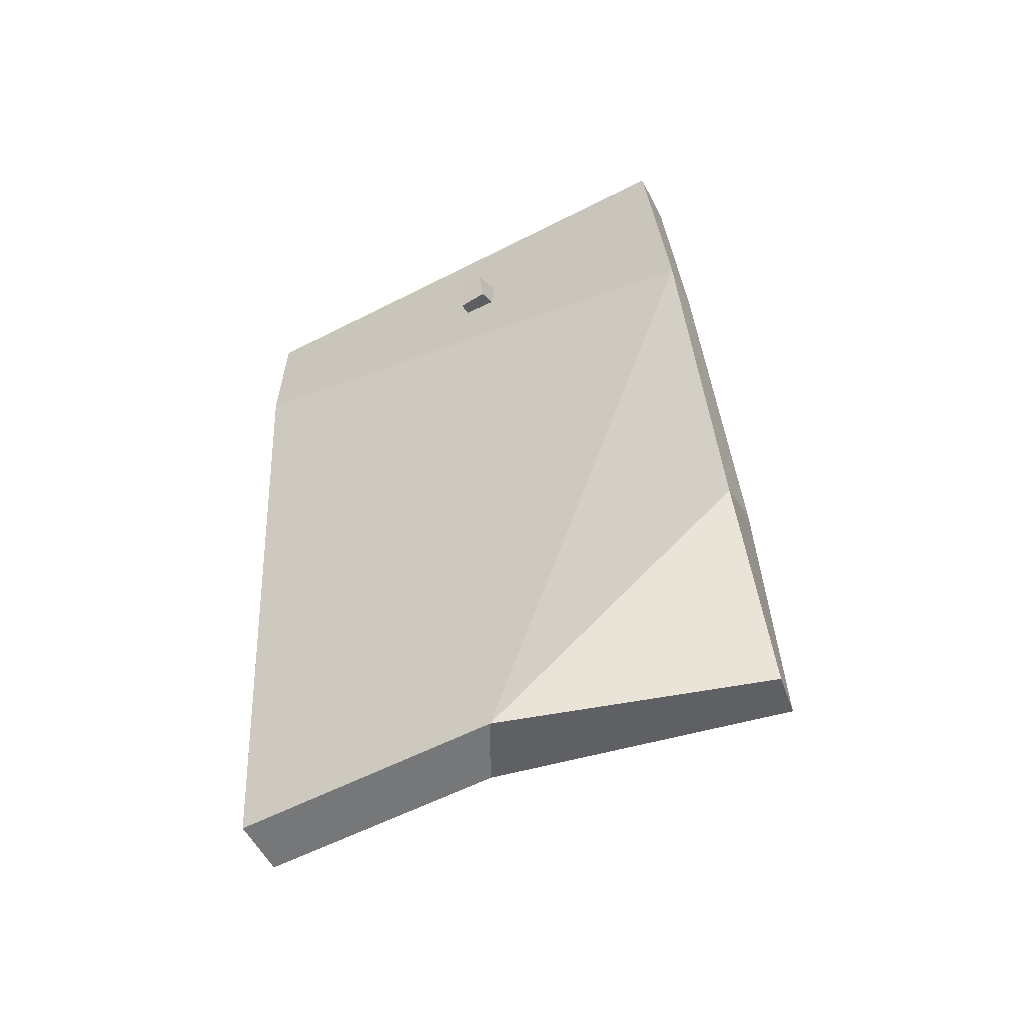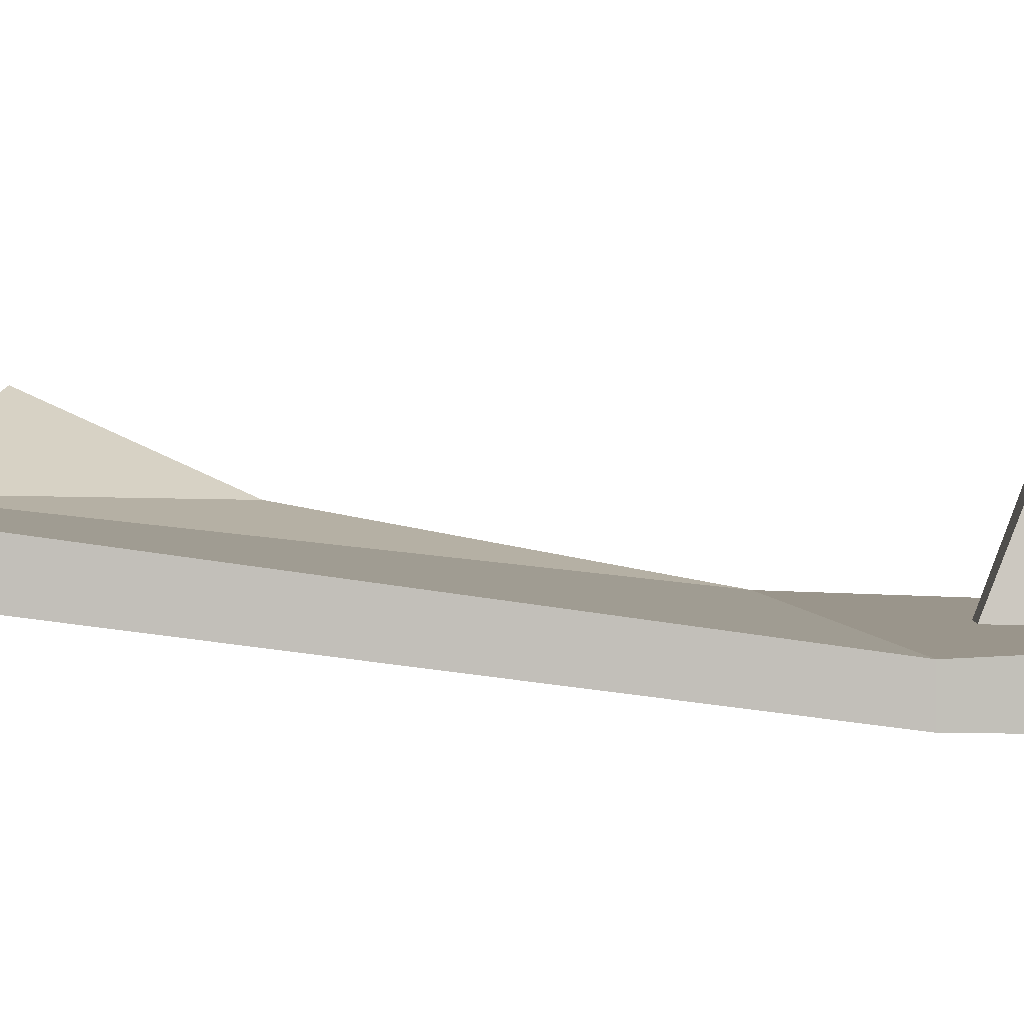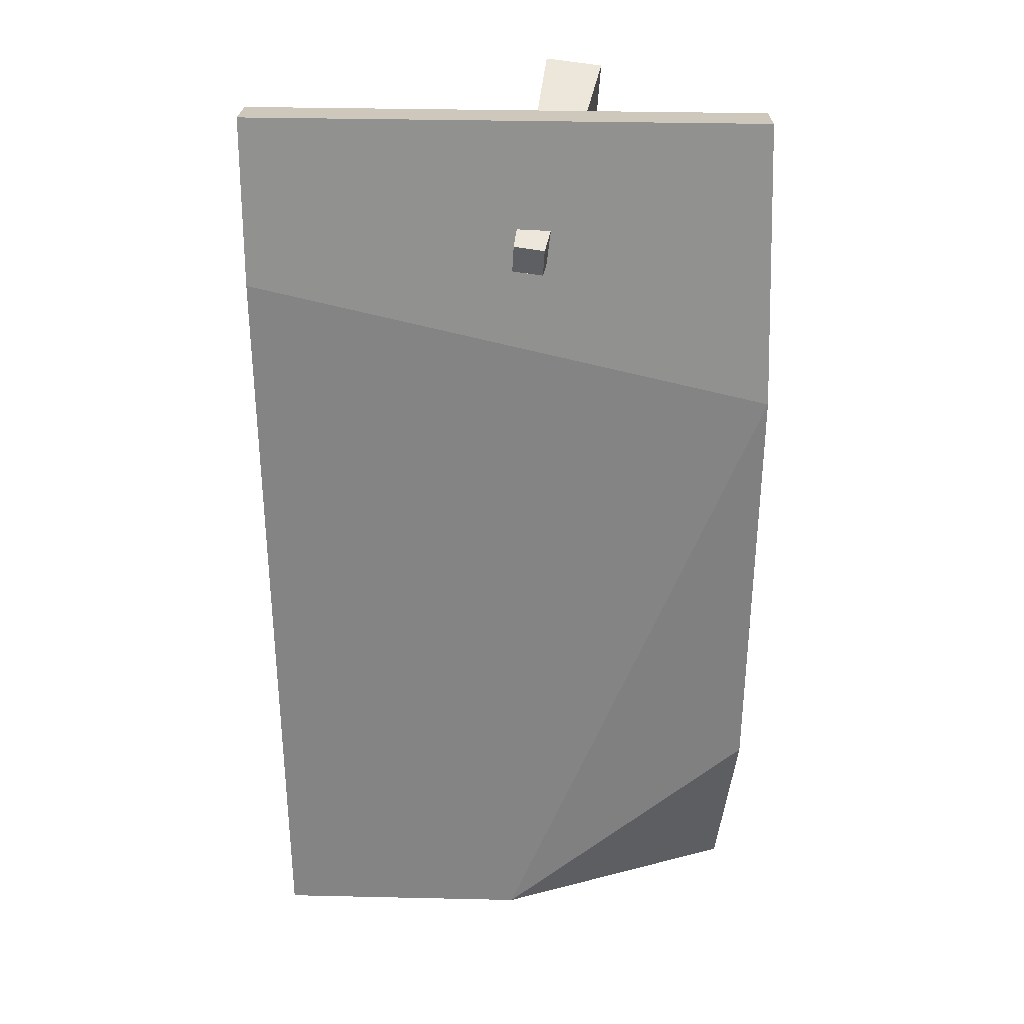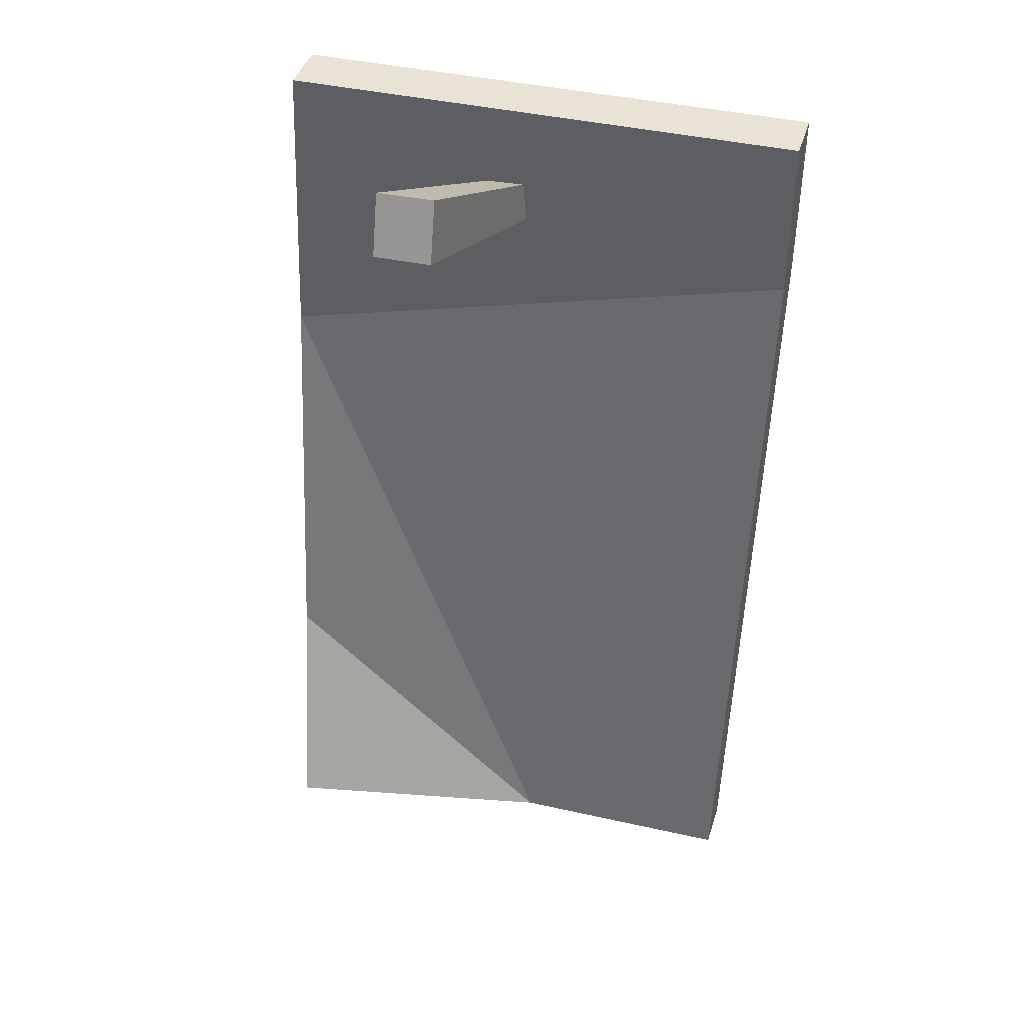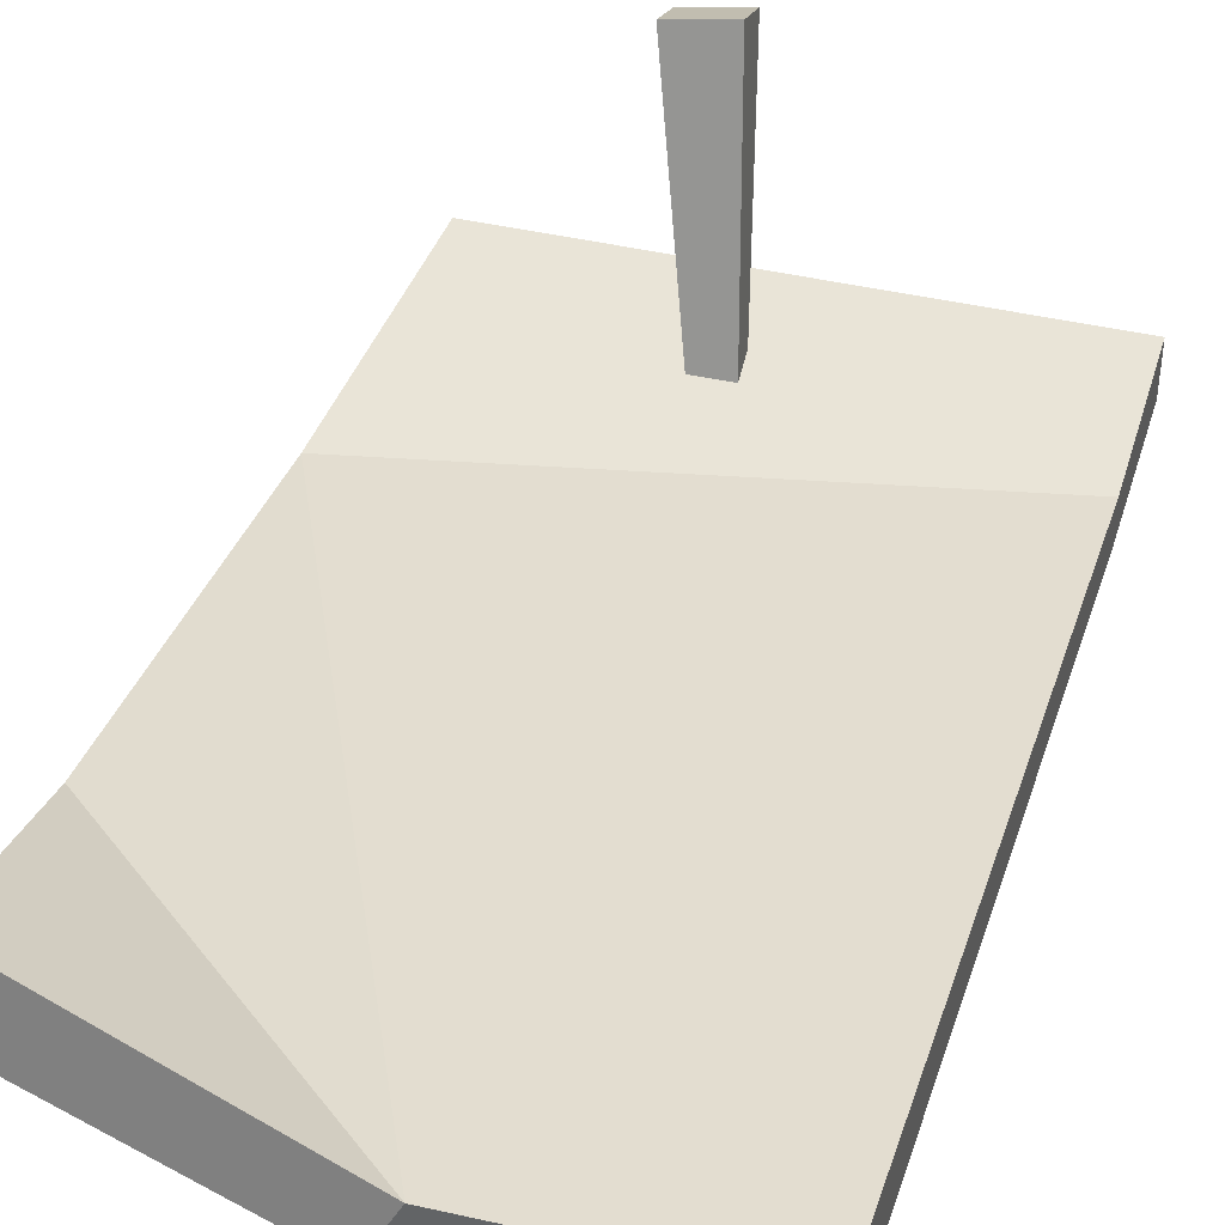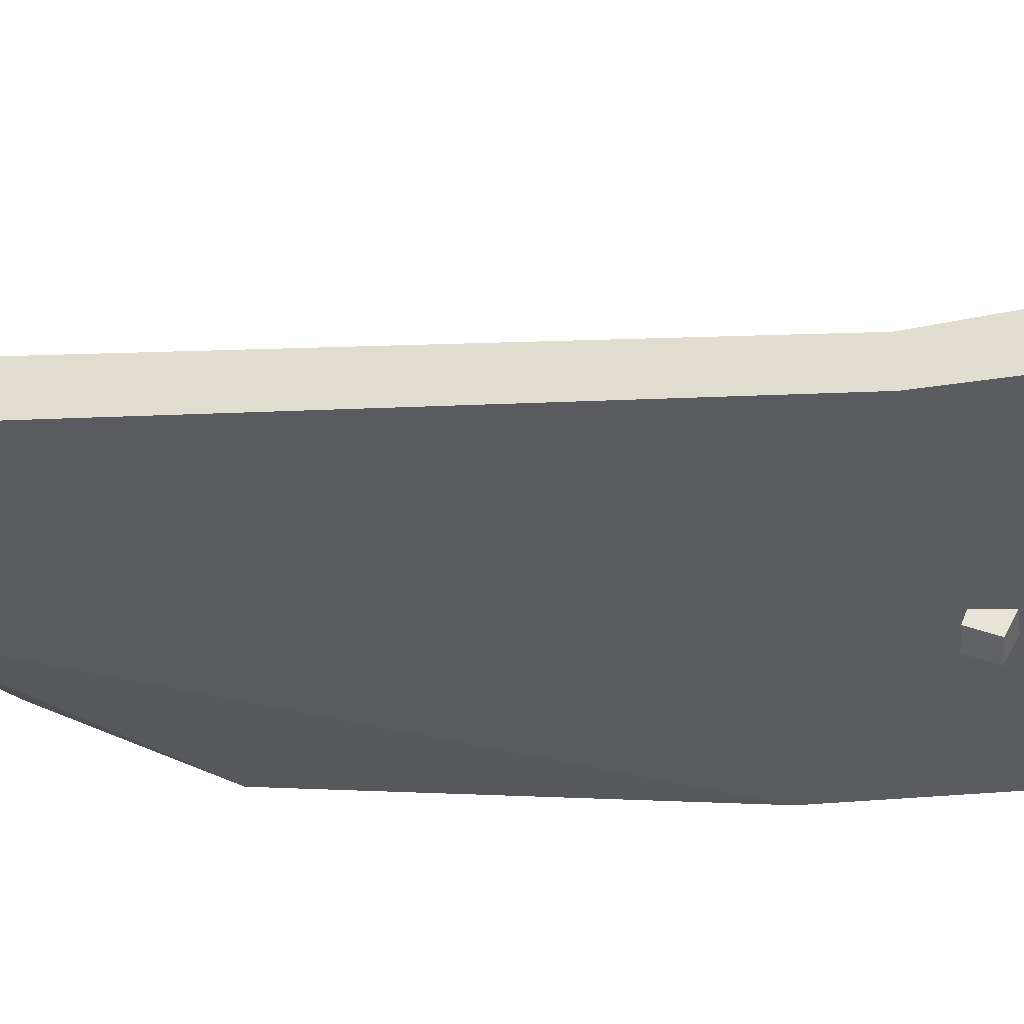
<metadata>
{"format":"obj","ext":"obj","renderer":"f3d","projection":"perspective","resolution":1024,"background":"white","views":[{"elev":-62.4,"azim":-152.6,"up":"+Y"},{"elev":1.3,"azim":95.9,"up":"+Z"},{"elev":21.9,"azim":-179.3,"up":"+Y"},{"elev":41.5,"azim":16.3,"up":"+Y"},{"elev":42.1,"azim":16.3,"up":"+Z"},{"elev":-35.1,"azim":101.5,"up":"+Z"}]}
</metadata>
<code>
v 6.893 -20.39 2.277
v -5.897 -20.05 4.507
v 6.894 -20.24 3.687
v -5.694 -19.46 5.821
v 7.054 -0.8608 1.174
v -6.357 -4.127 1.617
v 7.054 -0.8608 3.1e-05
v -6.357 -4.127 0.4422
v -6.235 -14.23 3.442
v -6.243 -15.22 2.066
v 1.085 -20.37 3.689
v 0.359 -20.51 2.277
v 7.077 3.399 1.414
v -6.1 3.268 1.414
v -6.1 3.268 3.1e-05
v 7.077 3.399 3.1e-05
v -0.4611 -0.5156 -0.2006
v 0.3122 -0.4315 -0.1109
v -1.975 2.262 7.058
v -0.4802 2.425 7.231
v -2.053 3.641 6.438
v -0.5581 3.803 6.611
v -0.5014 0.1976 -0.5214
v 0.272 0.2817 -0.4317
f 11 4 2 12
f 9 4 11
f 13 16 15 14
f 10 2 4 9
f 7 5 3 1
f 6 9 11
f 12 2 10
f 9 6 8 10
f 12 10 8
f 3 5 6 11
f 1 3 11 12
f 1 12 8 7
f 5 13 14 6
f 6 14 15 8
f 8 15 16 7
f 7 16 13 5
f 17 18 20 19
f 19 20 22 21
f 21 22 24 23
f 23 24 18 17
f 18 24 22 20
f 23 17 19 21

</code>
